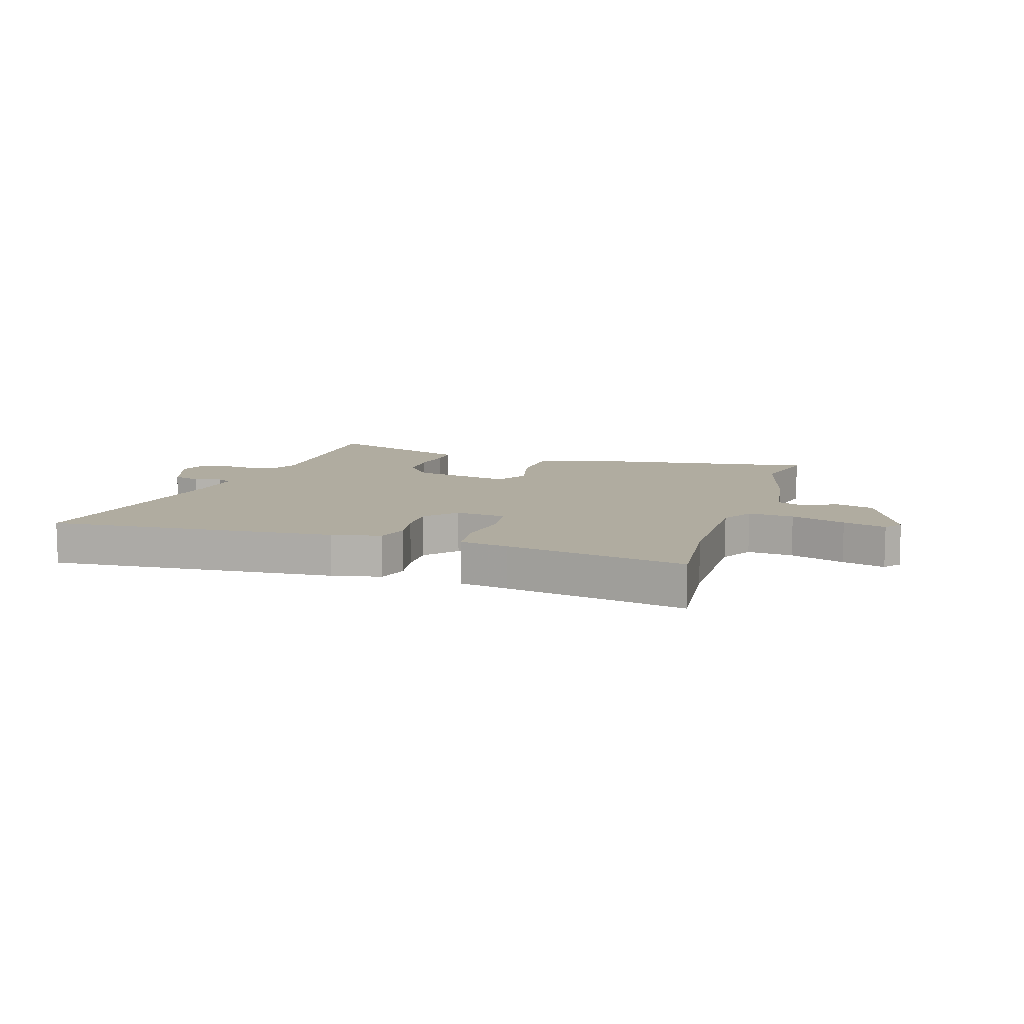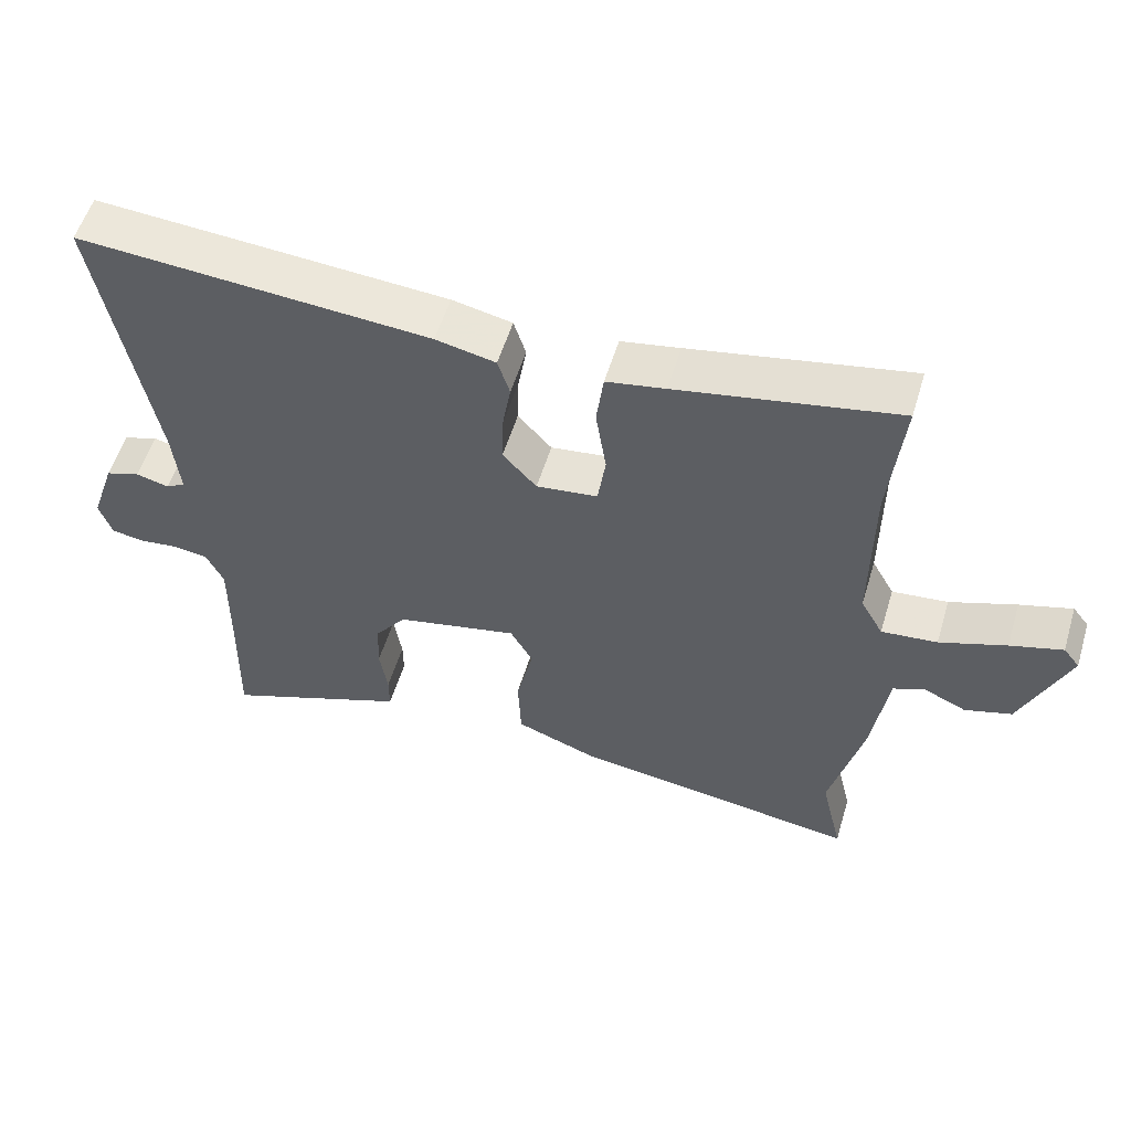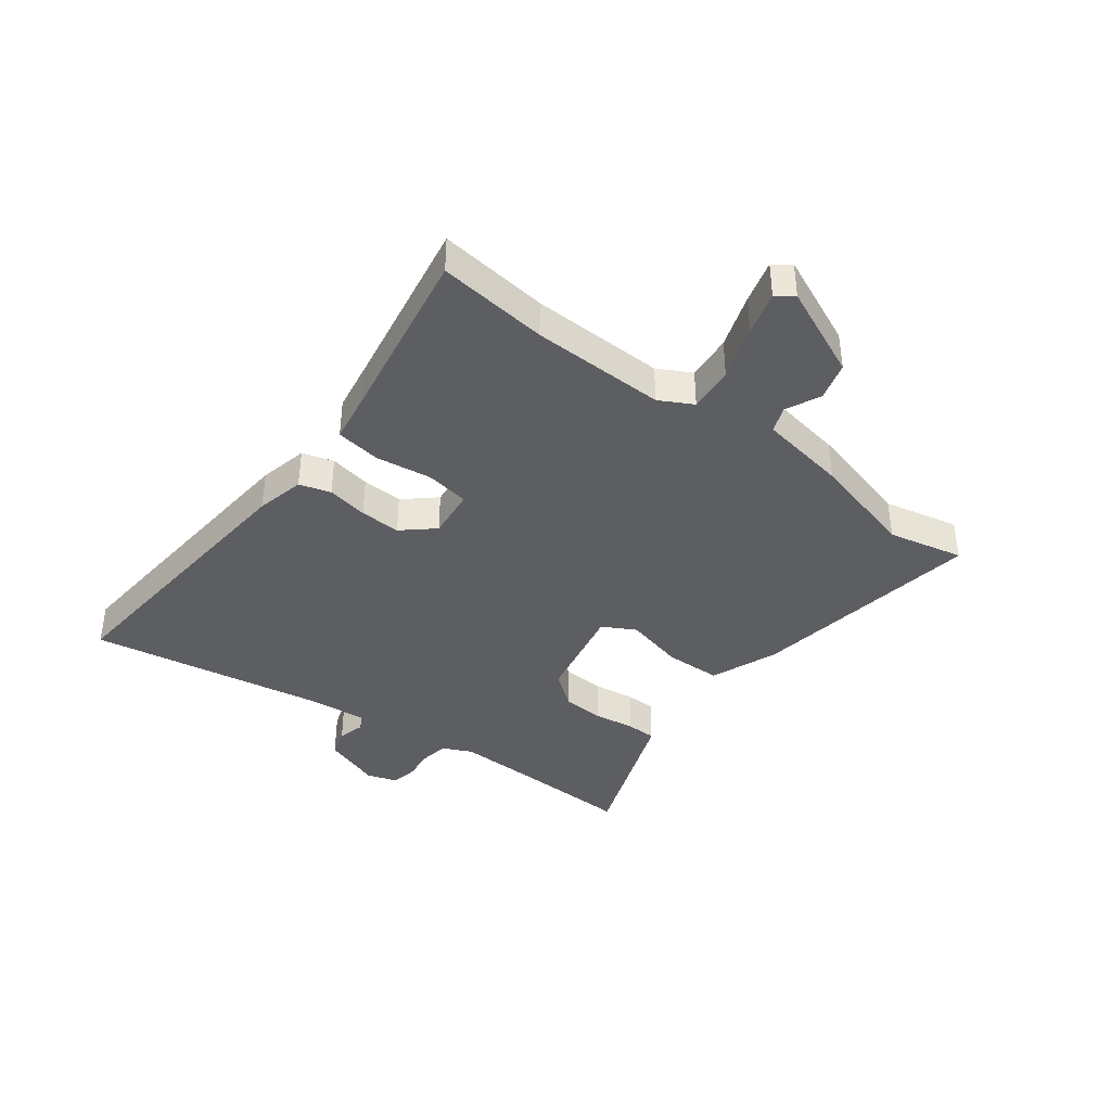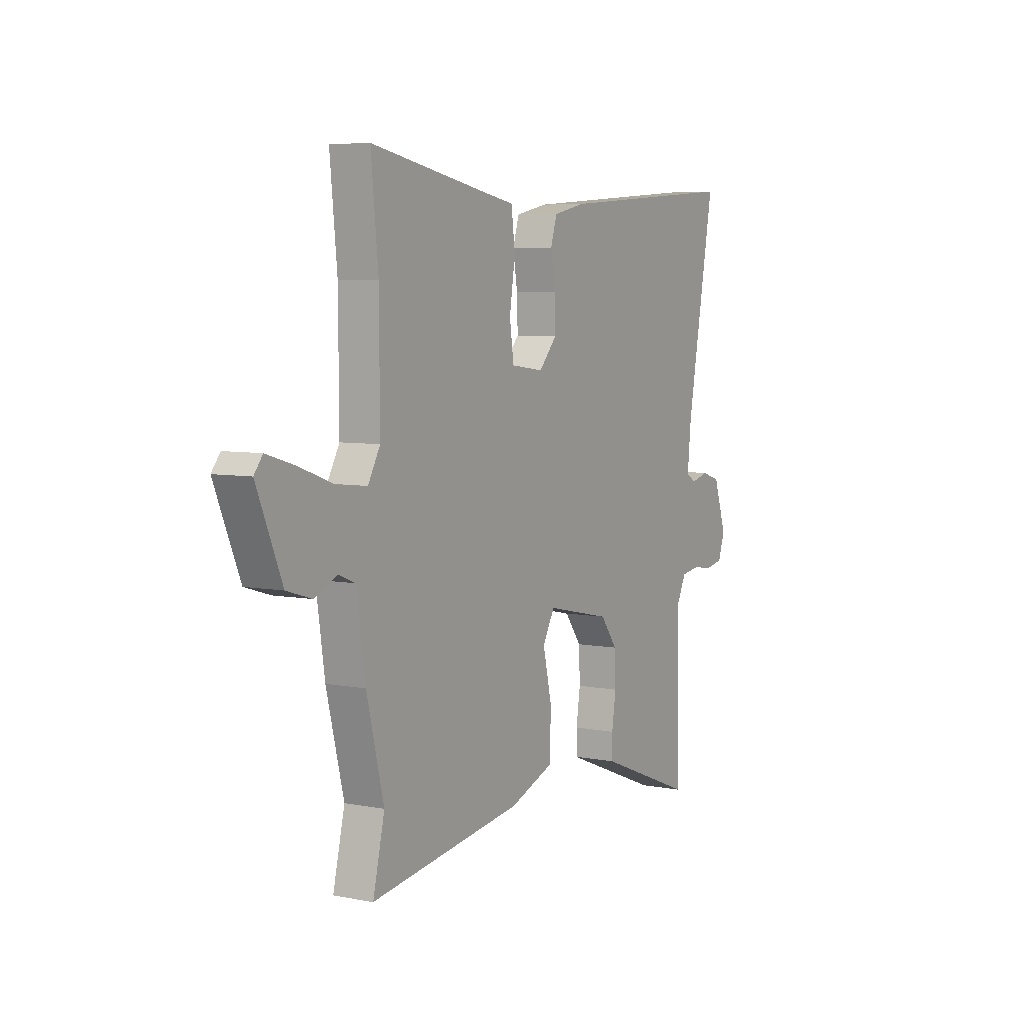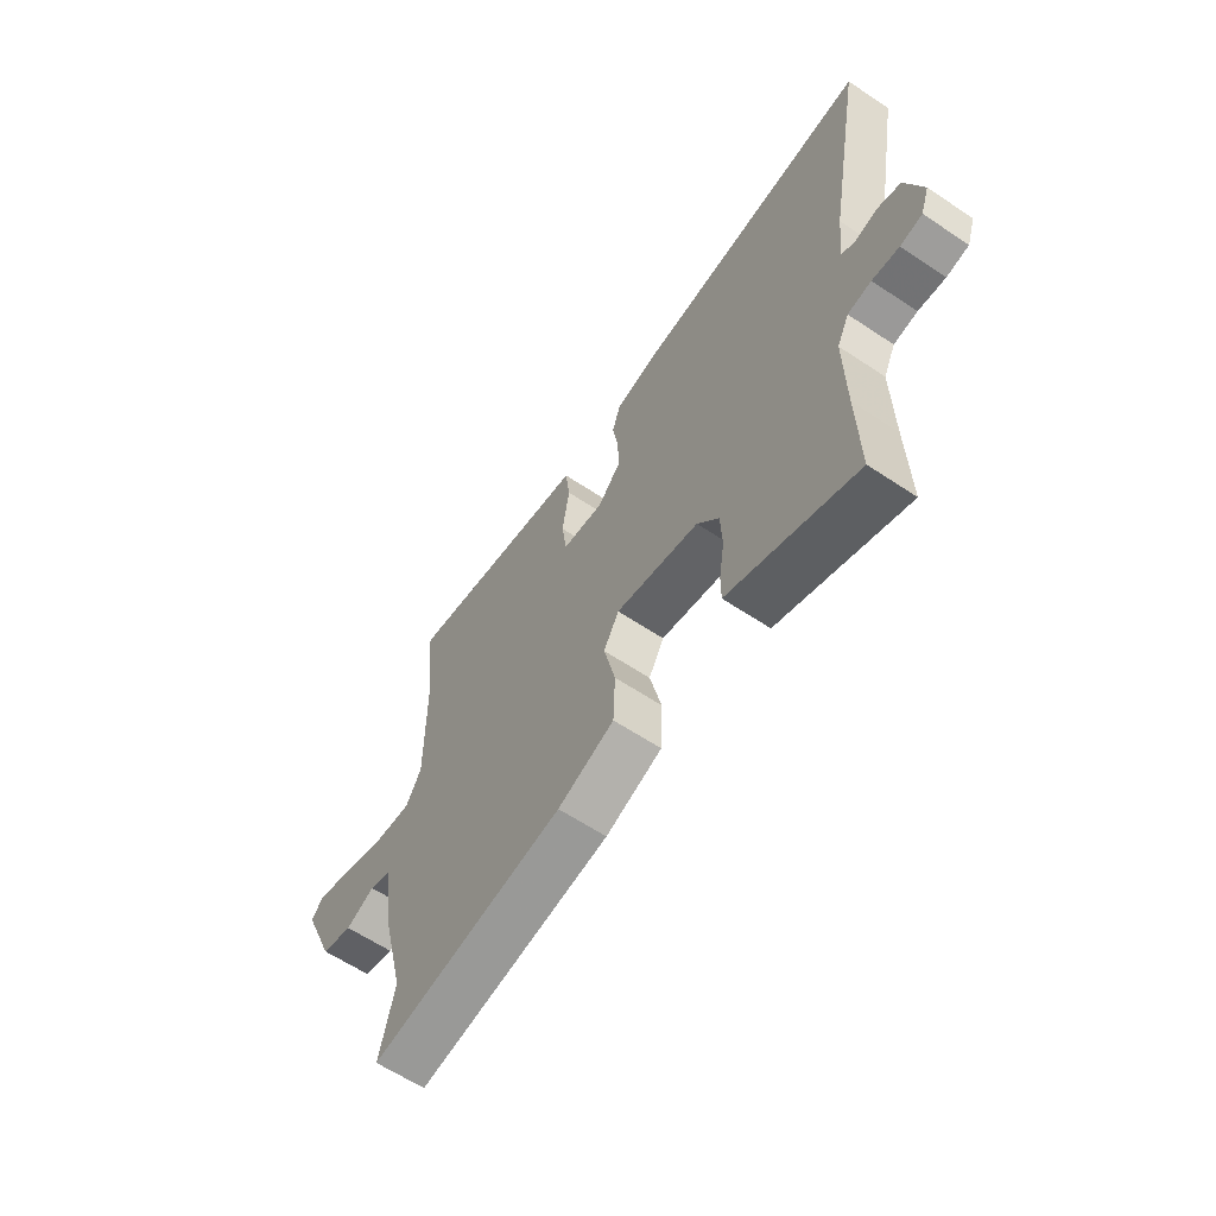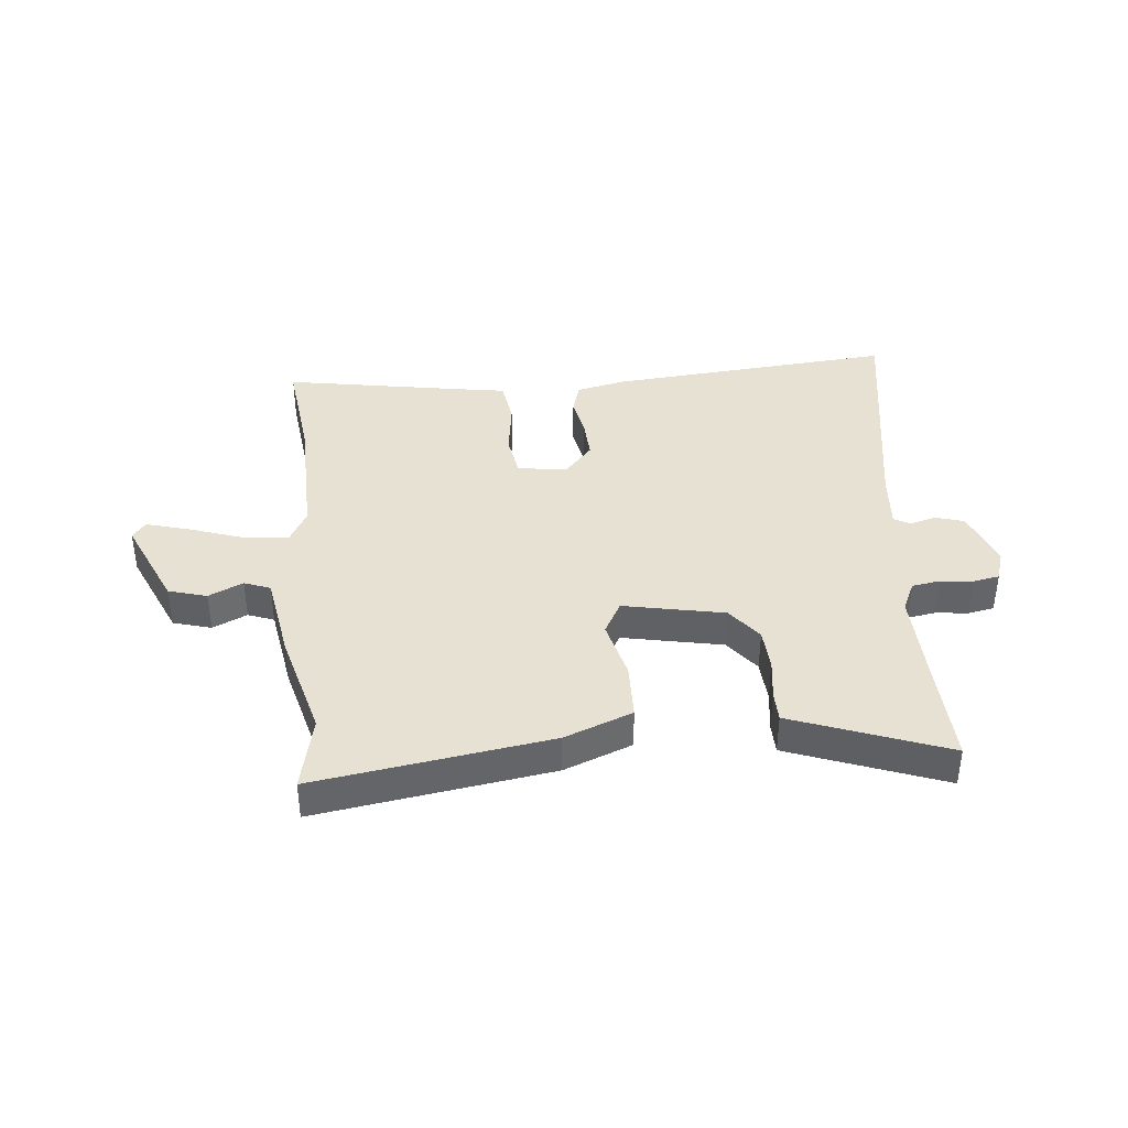
<metadata>
{"format":"obj","ext":"obj","renderer":"f3d","projection":"perspective","resolution":1024,"background":"white","views":[{"elev":9.9,"azim":17.0,"up":"+Y"},{"elev":55.4,"azim":16.8,"up":"+Z"},{"elev":-39.3,"azim":52.0,"up":"+Y"},{"elev":6.2,"azim":120.0,"up":"+Z"},{"elev":-62.0,"azim":-124.1,"up":"+Z"},{"elev":38.9,"azim":173.6,"up":"+Y"}]}
</metadata>
<code>
v 0.479 0.07 -0.412
v 0.51 0.07 -0.543
v 0.103 0.07 -0.487
v -0.015 0.07 -0.443
v -0.019 0.07 -0.345
v 0.005 0.07 -0.241
v -0.027 0.07 -0.184
v -0.201 0.07 -0.222
v -0.246 0.07 -0.282
v -0.249 0.07 -0.356
v -0.238 0.07 -0.428
v -0.238 0.07 -0.48
v -0.276 0.07 -0.495
v -0.502 0.07 -0.584
v -0.498 0.07 -0.406
v -0.496 0.07 -0.238
v -0.521 0.07 -0.187
v -0.57 0.07 -0.18
v -0.626 0.07 -0.187
v -0.672 0.07 -0.179
v -0.69 0.07 -0.127
v -0.655 0.07 -0.024
v -0.606 0.07 -0.008
v -0.559 0.07 -0.02
v -0.532 0.07 -0.004
v -0.542 0.07 0.096
v -0.617 0.07 0.508
v -0.458 0.07 0.497
v -0.119 0.07 0.473
v -0.034 0.07 0.455
v -0.017 0.07 0.401
v -0.029 0.07 0.33
v -0.031 0.07 0.259
v 0.017 0.07 0.206
v 0.104 0.07 0.217
v 0.115 0.07 0.293
v 0.1 0.07 0.39
v 0.11 0.07 0.468
v 0.193 0.07 0.483
v 0.504 0.07 0.542
v 0.485 0.07 0.351
v 0.484 0.07 0.119
v 0.516 0.07 0.062
v 0.595 0.07 0.07
v 0.689 0.07 0.104
v 0.763 0.07 0.126
v 0.786 0.07 0.097
v 0.719 0.07 -0.062
v 0.653 0.07 -0.082
v 0.593 0.07 -0.055
v 0.548 0.07 -0.073
v 0.525 0.07 -0.227
v 0.479 0 -0.412
v 0.51 0 -0.543
v 0.103 0 -0.487
v -0.015 0 -0.443
v -0.019 0 -0.345
v 0.005 0 -0.241
v -0.027 0 -0.184
v -0.201 0 -0.222
v -0.246 0 -0.282
v -0.249 0 -0.356
v -0.238 0 -0.428
v -0.238 0 -0.48
v -0.276 0 -0.495
v -0.502 0 -0.584
v -0.498 0 -0.406
v -0.496 0 -0.238
v -0.521 0 -0.187
v -0.57 0 -0.18
v -0.626 0 -0.187
v -0.672 0 -0.179
v -0.69 0 -0.127
v -0.655 0 -0.024
v -0.606 0 -0.008
v -0.559 0 -0.02
v -0.532 0 -0.004
v -0.542 0 0.096
v -0.617 0 0.508
v -0.458 0 0.497
v -0.119 0 0.473
v -0.034 0 0.455
v -0.017 0 0.401
v -0.029 0 0.33
v -0.031 0 0.259
v 0.017 0 0.206
v 0.104 0 0.217
v 0.115 0 0.293
v 0.1 0 0.39
v 0.11 0 0.468
v 0.193 0 0.483
v 0.504 0 0.542
v 0.485 0 0.351
v 0.484 0 0.119
v 0.516 0 0.062
v 0.595 0 0.07
v 0.689 0 0.104
v 0.763 0 0.126
v 0.786 0 0.097
v 0.719 0 -0.062
v 0.653 0 -0.082
v 0.593 0 -0.055
v 0.548 0 -0.073
v 0.525 0 -0.227
f 51 52 1
f 48 49 50
f 47 48 50
f 46 47 50
f 45 46 50
f 44 45 50
f 43 44 50 51
f 42 43 51 1
f 39 40 41
f 41 42 1
f 39 41 1
f 38 39 1
f 37 38 1
f 36 37 1
f 30 31 32
f 29 30 32
f 28 29 32
f 27 28 32
f 26 27 32
f 25 26 32 33
f 24 25 33 34
f 22 23 24
f 21 22 24
f 20 21 24
f 19 20 24
f 18 19 24
f 24 34 35
f 18 24 35
f 17 18 35
f 13 14 15
f 12 13 15
f 11 12 15
f 10 11 15
f 9 10 15 16
f 16 17 35
f 9 16 35
f 8 9 35
f 4 5 6
f 3 4 6
f 2 3 6
f 1 2 6
f 1 6 7
f 35 36 1
f 7 8 35
f 1 7 35
f 53 104 103
f 102 101 100
f 102 100 99
f 102 99 98
f 102 98 97
f 102 97 96
f 103 102 96 95
f 53 103 95 94
f 93 92 91
f 53 94 93
f 53 93 91
f 53 91 90
f 53 90 89
f 53 89 88
f 84 83 82
f 84 82 81
f 84 81 80
f 84 80 79
f 84 79 78
f 85 84 78 77
f 86 85 77 76
f 76 75 74
f 76 74 73
f 76 73 72
f 76 72 71
f 76 71 70
f 87 86 76
f 87 76 70
f 87 70 69
f 67 66 65
f 67 65 64
f 67 64 63
f 67 63 62
f 68 67 62 61
f 87 69 68
f 87 68 61
f 87 61 60
f 58 57 56
f 58 56 55
f 58 55 54
f 58 54 53
f 59 58 53
f 53 88 87
f 87 60 59
f 87 59 53
f 1 53 54 2
f 2 54 55 3
f 3 55 56 4
f 4 56 57 5
f 5 57 58 6
f 6 58 59 7
f 7 59 60 8
f 8 60 61 9
f 9 61 62 10
f 10 62 63 11
f 11 63 64 12
f 12 64 65 13
f 13 65 66 14
f 14 66 67 15
f 15 67 68 16
f 16 68 69 17
f 17 69 70 18
f 18 70 71 19
f 19 71 72 20
f 20 72 73 21
f 21 73 74 22
f 22 74 75 23
f 23 75 76 24
f 24 76 77 25
f 25 77 78 26
f 26 78 79 27
f 27 79 80 28
f 28 80 81 29
f 29 81 82 30
f 30 82 83 31
f 31 83 84 32
f 32 84 85 33
f 33 85 86 34
f 34 86 87 35
f 35 87 88 36
f 36 88 89 37
f 37 89 90 38
f 38 90 91 39
f 39 91 92 40
f 40 92 93 41
f 41 93 94 42
f 42 94 95 43
f 43 95 96 44
f 44 96 97 45
f 45 97 98 46
f 46 98 99 47
f 47 99 100 48
f 48 100 101 49
f 49 101 102 50
f 50 102 103 51
f 51 103 104 52
f 52 104 53 1

</code>
